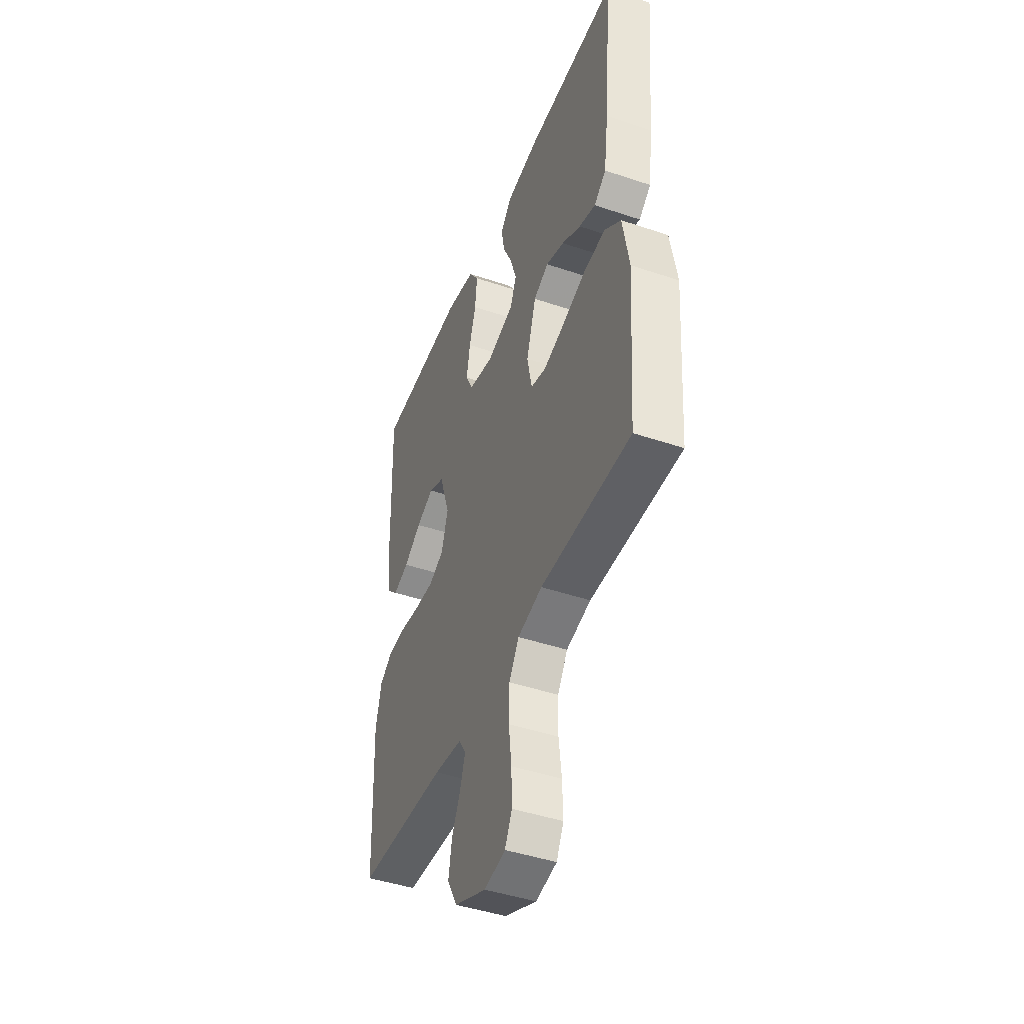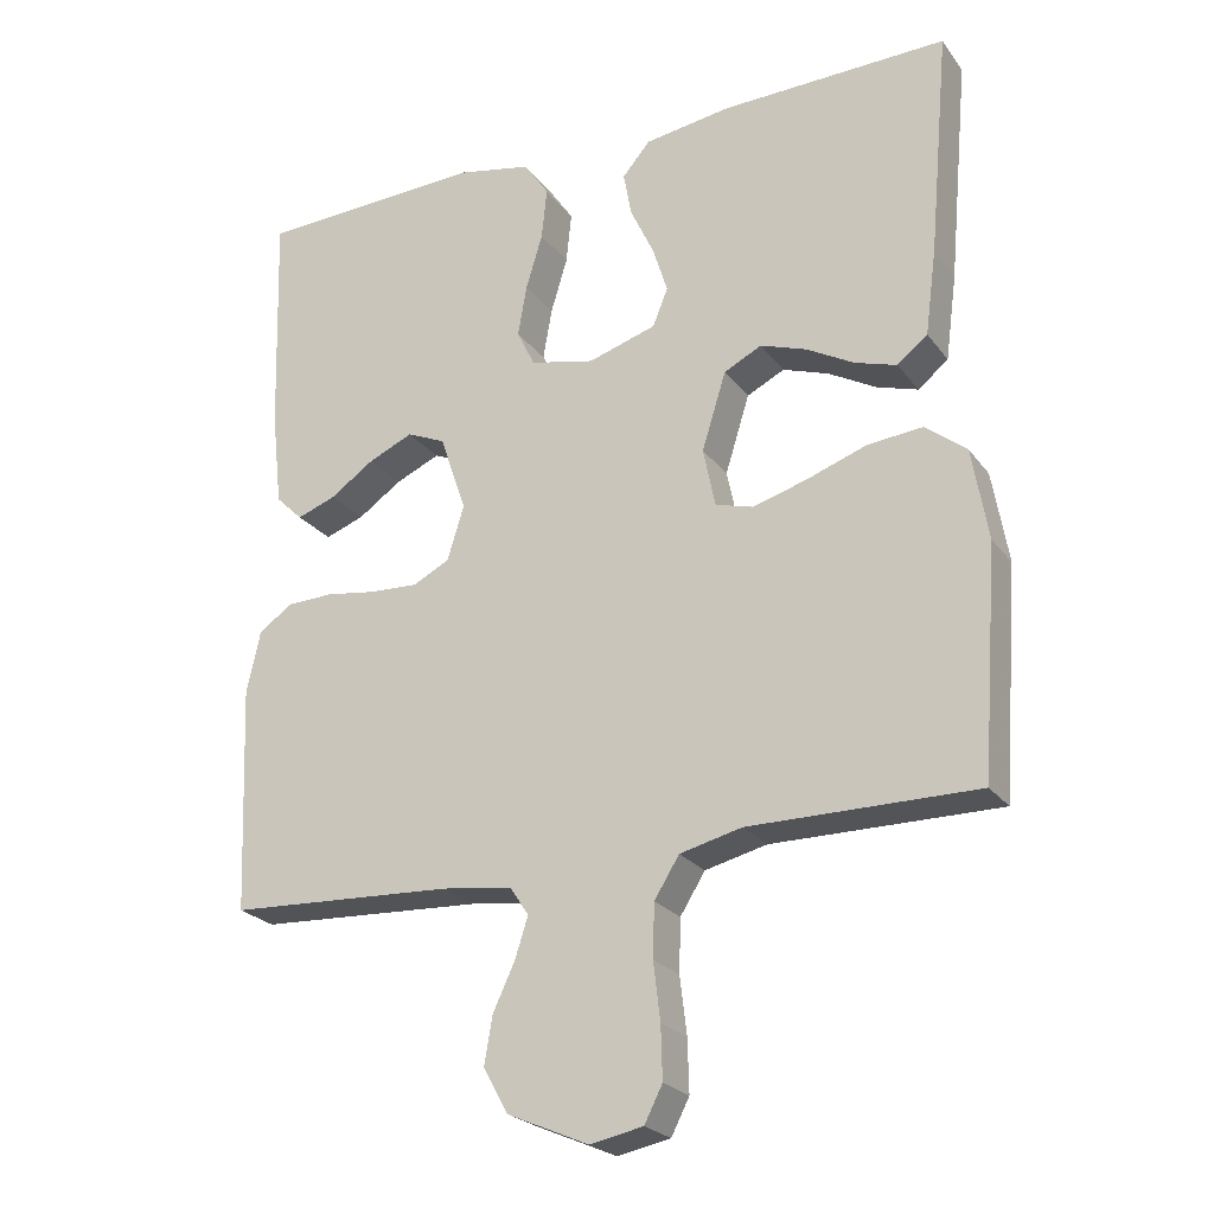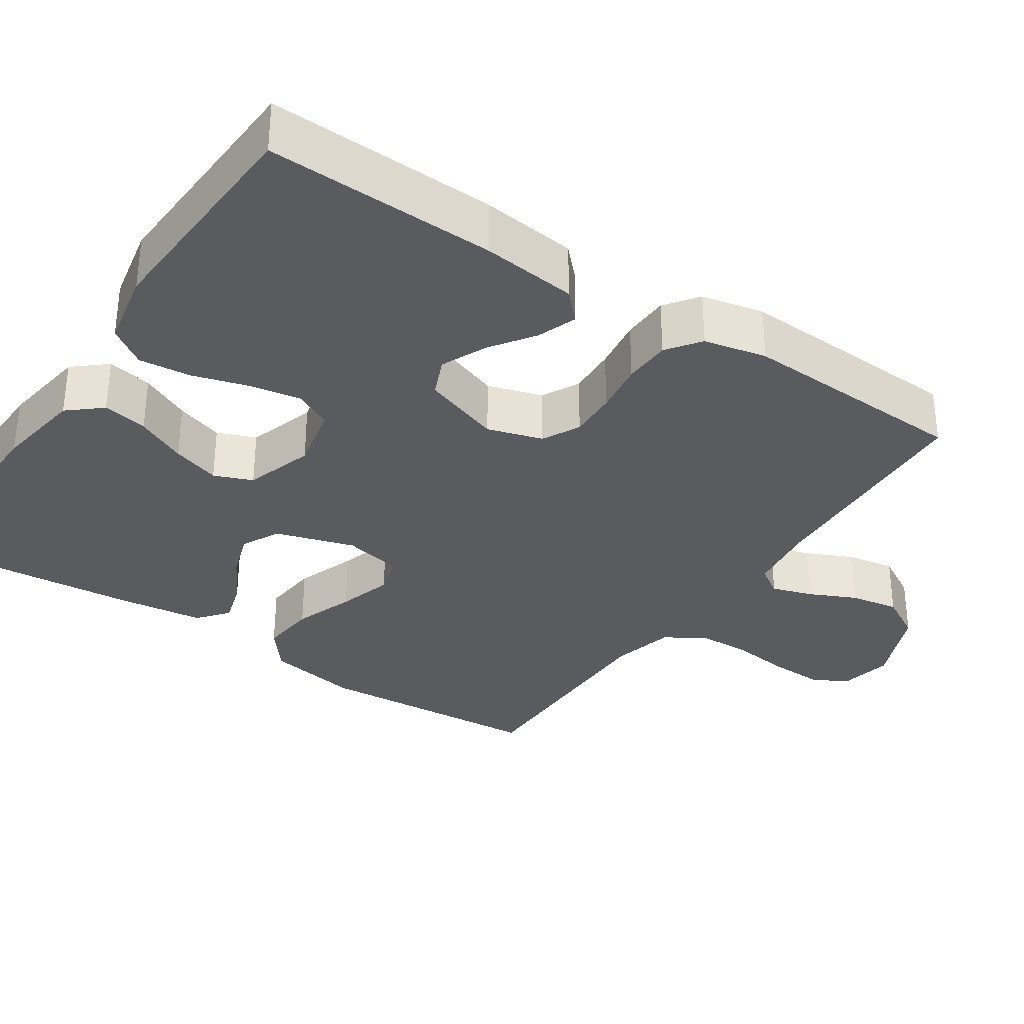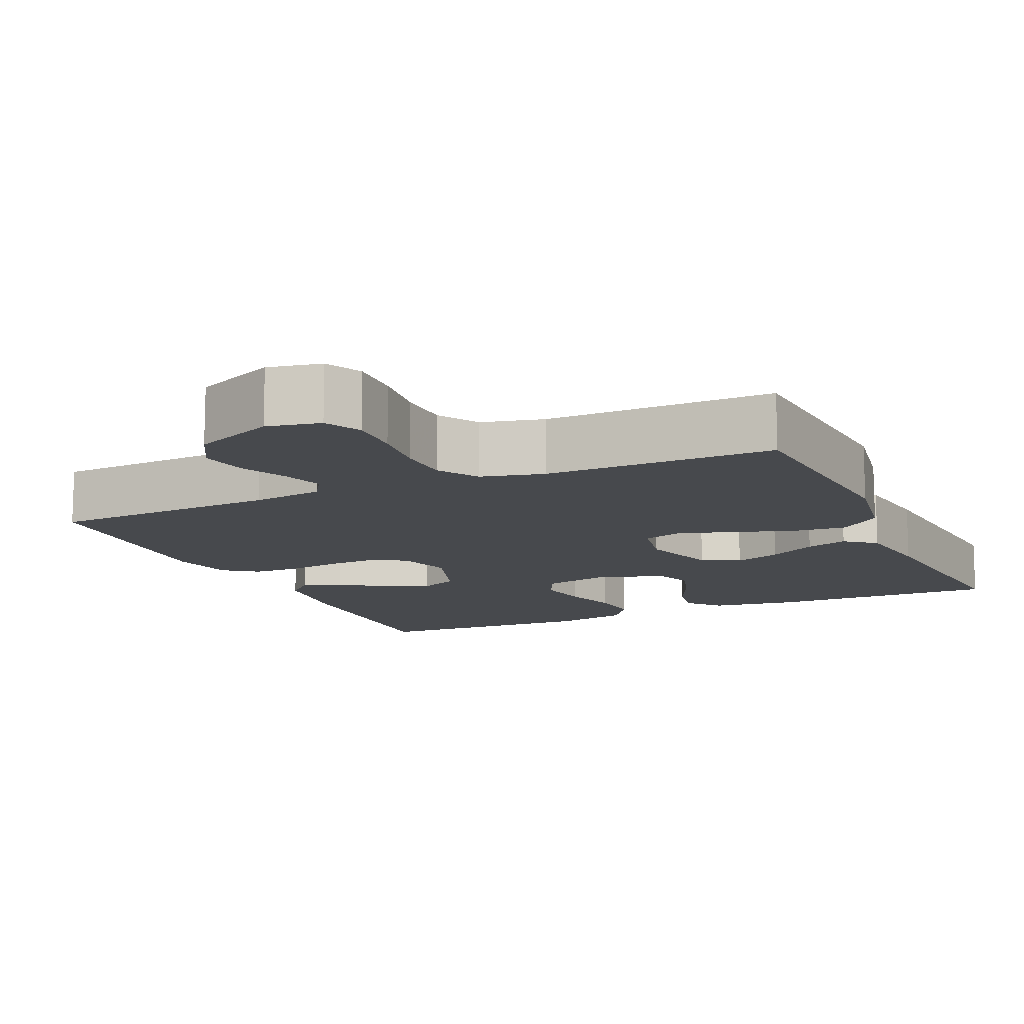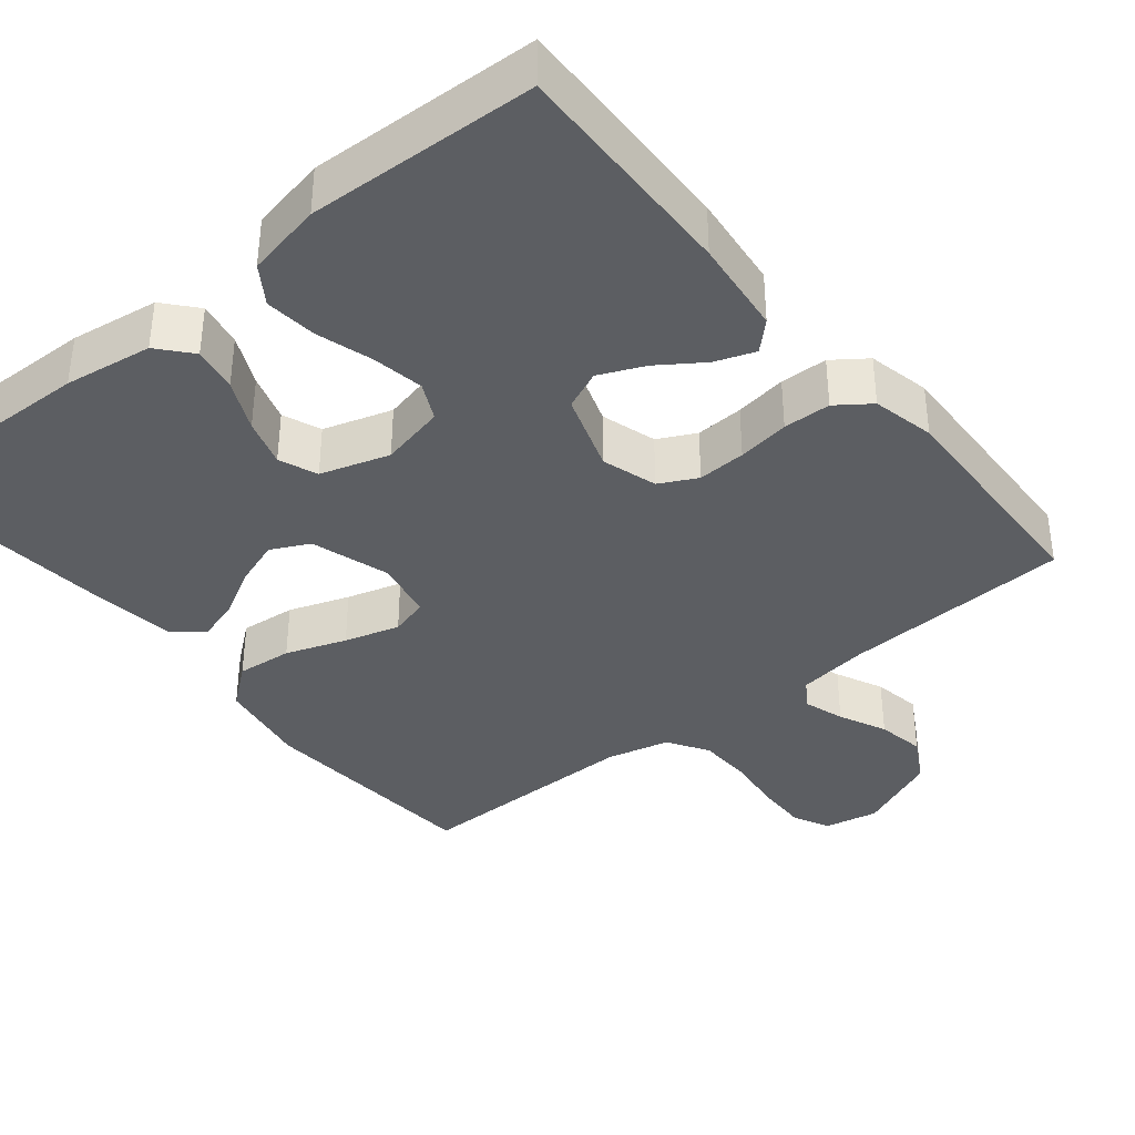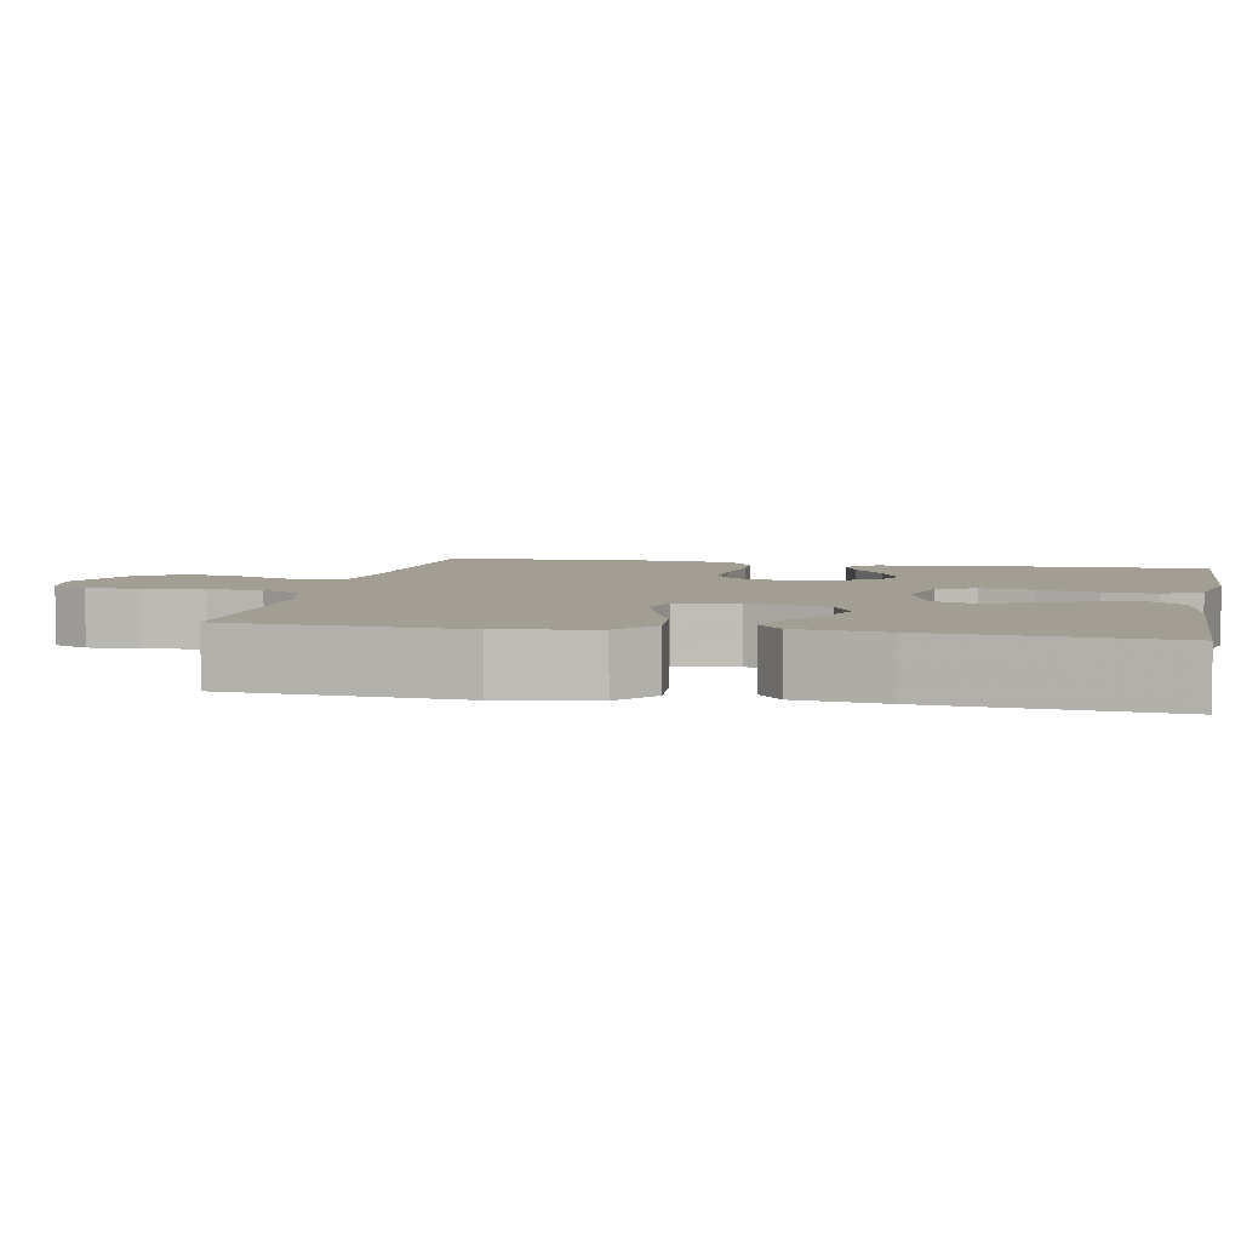
<metadata>
{"format":"obj","ext":"obj","renderer":"f3d","projection":"perspective","resolution":1024,"background":"white","views":[{"elev":-44.7,"azim":-111.4,"up":"+Z"},{"elev":-23.7,"azim":-152.7,"up":"+Z"},{"elev":-33.0,"azim":56.0,"up":"+Y"},{"elev":-12.3,"azim":-155.8,"up":"+Y"},{"elev":-37.6,"azim":39.2,"up":"+Y"},{"elev":5.0,"azim":-78.6,"up":"+Y"}]}
</metadata>
<code>
v 0.5 0.07 0.5
v 0.491 0.07 0.2
v 0.477 0.07 0.075
v 0.441 0.07 0.04
v 0.389 0.07 0.059
v 0.331 0.07 0.099
v 0.272 0.07 0.125
v 0.221 0.07 0.103
v 0.186 0.07 0
v 0.208 0.07 -0.072
v 0.257 0.07 -0.097
v 0.32 0.07 -0.094
v 0.388 0.07 -0.084
v 0.45 0.07 -0.086
v 0.494 0.07 -0.118
v 0.512 0.07 -0.2
v 0.5 0.07 -0.5
v 0.2 0.07 -0.515
v 0.107 0.07 -0.528
v 0.083 0.07 -0.565
v 0.1 0.07 -0.618
v 0.129 0.07 -0.68
v 0.14 0.07 -0.743
v 0.107 0.07 -0.802
v 0 0.07 -0.848
v -0.07 0.07 -0.834
v -0.094 0.07 -0.787
v -0.092 0.07 -0.718
v -0.083 0.07 -0.642
v -0.085 0.07 -0.572
v -0.118 0.07 -0.519
v -0.2 0.07 -0.499
v -0.5 0.07 -0.5
v -0.522 0.07 -0.2
v -0.501 0.07 -0.079
v -0.447 0.07 -0.036
v -0.374 0.07 -0.043
v -0.295 0.07 -0.071
v -0.223 0.07 -0.092
v -0.173 0.07 -0.078
v -0.157 0.07 0
v -0.189 0.07 0.103
v -0.239 0.07 0.128
v -0.3 0.07 0.107
v -0.363 0.07 0.072
v -0.418 0.07 0.055
v -0.458 0.07 0.087
v -0.473 0.07 0.2
v -0.5 0.07 0.5
v -0.2 0.07 0.493
v -0.085 0.07 0.476
v -0.048 0.07 0.433
v -0.059 0.07 0.374
v -0.09 0.07 0.308
v -0.11 0.07 0.245
v -0.09 0.07 0.195
v 0 0.07 0.167
v 0.085 0.07 0.186
v 0.109 0.07 0.235
v 0.097 0.07 0.303
v 0.075 0.07 0.376
v 0.068 0.07 0.444
v 0.101 0.07 0.493
v 0.2 0.07 0.513
v 0.5 0 0.5
v 0.491 0 0.2
v 0.477 0 0.075
v 0.441 0 0.04
v 0.389 0 0.059
v 0.331 0 0.099
v 0.272 0 0.125
v 0.221 0 0.103
v 0.186 0 0
v 0.208 0 -0.072
v 0.257 0 -0.097
v 0.32 0 -0.094
v 0.388 0 -0.084
v 0.45 0 -0.086
v 0.494 0 -0.118
v 0.512 0 -0.2
v 0.5 0 -0.5
v 0.2 0 -0.515
v 0.107 0 -0.528
v 0.083 0 -0.565
v 0.1 0 -0.618
v 0.129 0 -0.68
v 0.14 0 -0.743
v 0.107 0 -0.802
v 0 0 -0.848
v -0.07 0 -0.834
v -0.094 0 -0.787
v -0.092 0 -0.718
v -0.083 0 -0.642
v -0.085 0 -0.572
v -0.118 0 -0.519
v -0.2 0 -0.499
v -0.5 0 -0.5
v -0.522 0 -0.2
v -0.501 0 -0.079
v -0.447 0 -0.036
v -0.374 0 -0.043
v -0.295 0 -0.071
v -0.223 0 -0.092
v -0.173 0 -0.078
v -0.157 0 0
v -0.189 0 0.103
v -0.239 0 0.128
v -0.3 0 0.107
v -0.363 0 0.072
v -0.418 0 0.055
v -0.458 0 0.087
v -0.473 0 0.2
v -0.5 0 0.5
v -0.2 0 0.493
v -0.085 0 0.476
v -0.048 0 0.433
v -0.059 0 0.374
v -0.09 0 0.308
v -0.11 0 0.245
v -0.09 0 0.195
v 0 0 0.167
v 0.085 0 0.186
v 0.109 0 0.235
v 0.097 0 0.303
v 0.075 0 0.376
v 0.068 0 0.444
v 0.101 0 0.493
v 0.2 0 0.513
f 4 5 6
f 3 4 6
f 2 3 6
f 1 2 6
f 64 1 6
f 63 64 6
f 62 63 6
f 61 62 6
f 60 61 6
f 59 60 6 7
f 58 59 7 8
f 57 58 8 9
f 56 57 9 10
f 52 53 54
f 51 52 54
f 50 51 54
f 49 50 54
f 48 49 54
f 47 48 54
f 46 47 54
f 45 46 54
f 44 45 54
f 43 44 54 55
f 42 43 55 56
f 36 37 38
f 35 36 38
f 34 35 38
f 33 34 38
f 32 33 38
f 31 32 38 39
f 30 31 39 40
f 27 28 29
f 26 27 29
f 25 26 29
f 24 25 29
f 23 24 29
f 22 23 29
f 21 22 29
f 20 21 29 30
f 30 40 41
f 20 30 41
f 19 20 41
f 16 17 18
f 15 16 18
f 14 15 18
f 13 14 18
f 12 13 18
f 11 12 18 19
f 42 56 10
f 41 42 10
f 19 41 10
f 10 11 19
f 70 69 68
f 70 68 67
f 70 67 66
f 70 66 65
f 70 65 128
f 70 128 127
f 70 127 126
f 70 126 125
f 70 125 124
f 71 70 124 123
f 72 71 123 122
f 73 72 122 121
f 74 73 121 120
f 118 117 116
f 118 116 115
f 118 115 114
f 118 114 113
f 118 113 112
f 118 112 111
f 118 111 110
f 118 110 109
f 118 109 108
f 119 118 108 107
f 120 119 107 106
f 102 101 100
f 102 100 99
f 102 99 98
f 102 98 97
f 102 97 96
f 103 102 96 95
f 104 103 95 94
f 93 92 91
f 93 91 90
f 93 90 89
f 93 89 88
f 93 88 87
f 93 87 86
f 93 86 85
f 94 93 85 84
f 105 104 94
f 105 94 84
f 105 84 83
f 82 81 80
f 82 80 79
f 82 79 78
f 82 78 77
f 82 77 76
f 83 82 76 75
f 74 120 106
f 74 106 105
f 74 105 83
f 83 75 74
f 1 65 66 2
f 2 66 67 3
f 3 67 68 4
f 4 68 69 5
f 5 69 70 6
f 6 70 71 7
f 7 71 72 8
f 8 72 73 9
f 9 73 74 10
f 10 74 75 11
f 11 75 76 12
f 12 76 77 13
f 13 77 78 14
f 14 78 79 15
f 15 79 80 16
f 16 80 81 17
f 17 81 82 18
f 18 82 83 19
f 19 83 84 20
f 20 84 85 21
f 21 85 86 22
f 22 86 87 23
f 23 87 88 24
f 24 88 89 25
f 25 89 90 26
f 26 90 91 27
f 27 91 92 28
f 28 92 93 29
f 29 93 94 30
f 30 94 95 31
f 31 95 96 32
f 32 96 97 33
f 33 97 98 34
f 34 98 99 35
f 35 99 100 36
f 36 100 101 37
f 37 101 102 38
f 38 102 103 39
f 39 103 104 40
f 40 104 105 41
f 41 105 106 42
f 42 106 107 43
f 43 107 108 44
f 44 108 109 45
f 45 109 110 46
f 46 110 111 47
f 47 111 112 48
f 48 112 113 49
f 49 113 114 50
f 50 114 115 51
f 51 115 116 52
f 52 116 117 53
f 53 117 118 54
f 54 118 119 55
f 55 119 120 56
f 56 120 121 57
f 57 121 122 58
f 58 122 123 59
f 59 123 124 60
f 60 124 125 61
f 61 125 126 62
f 62 126 127 63
f 63 127 128 64
f 64 128 65 1

</code>
